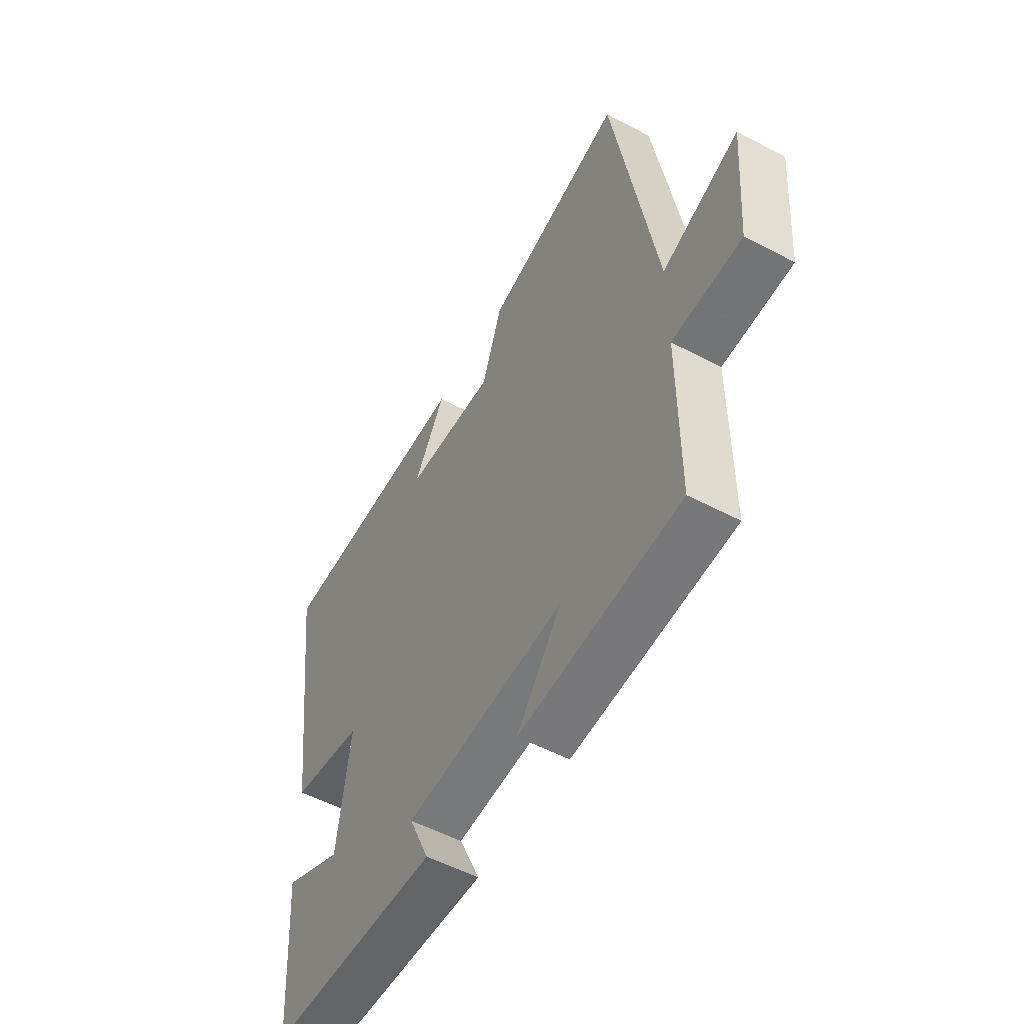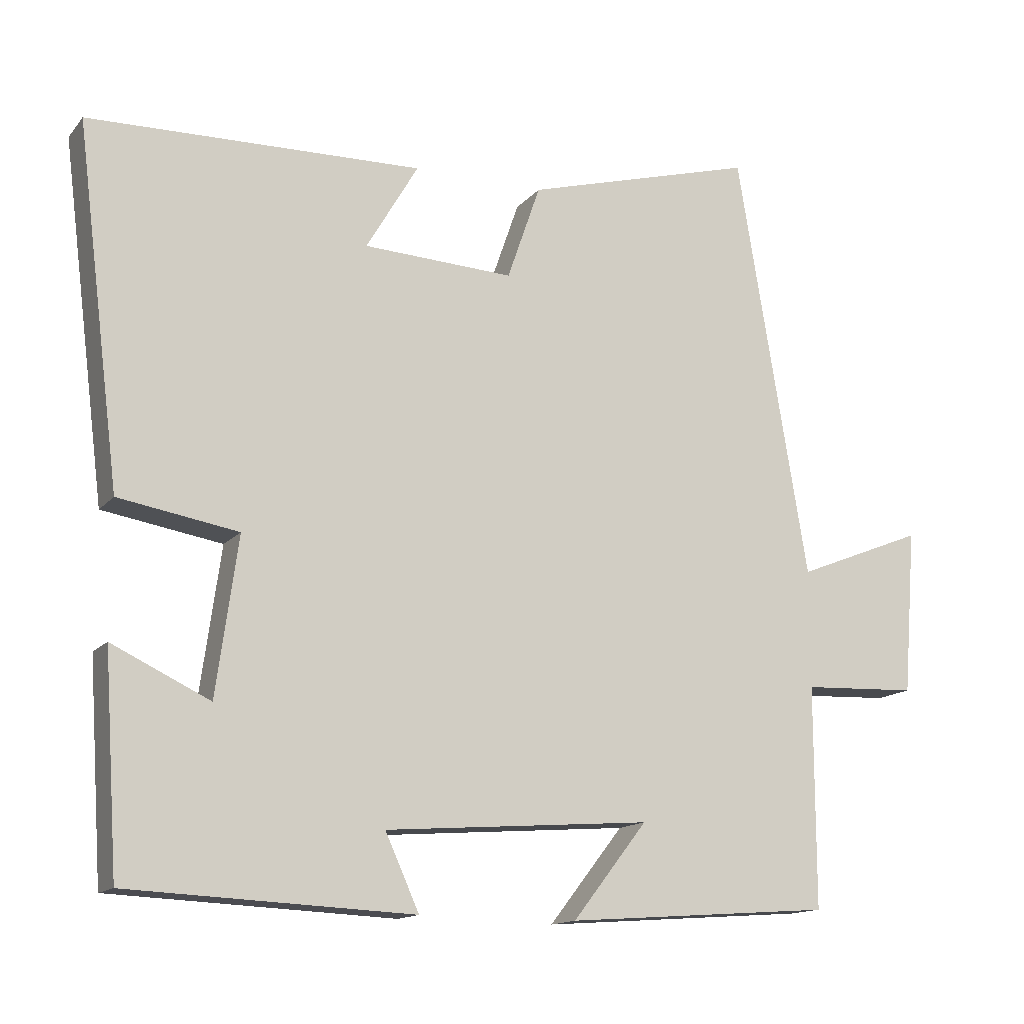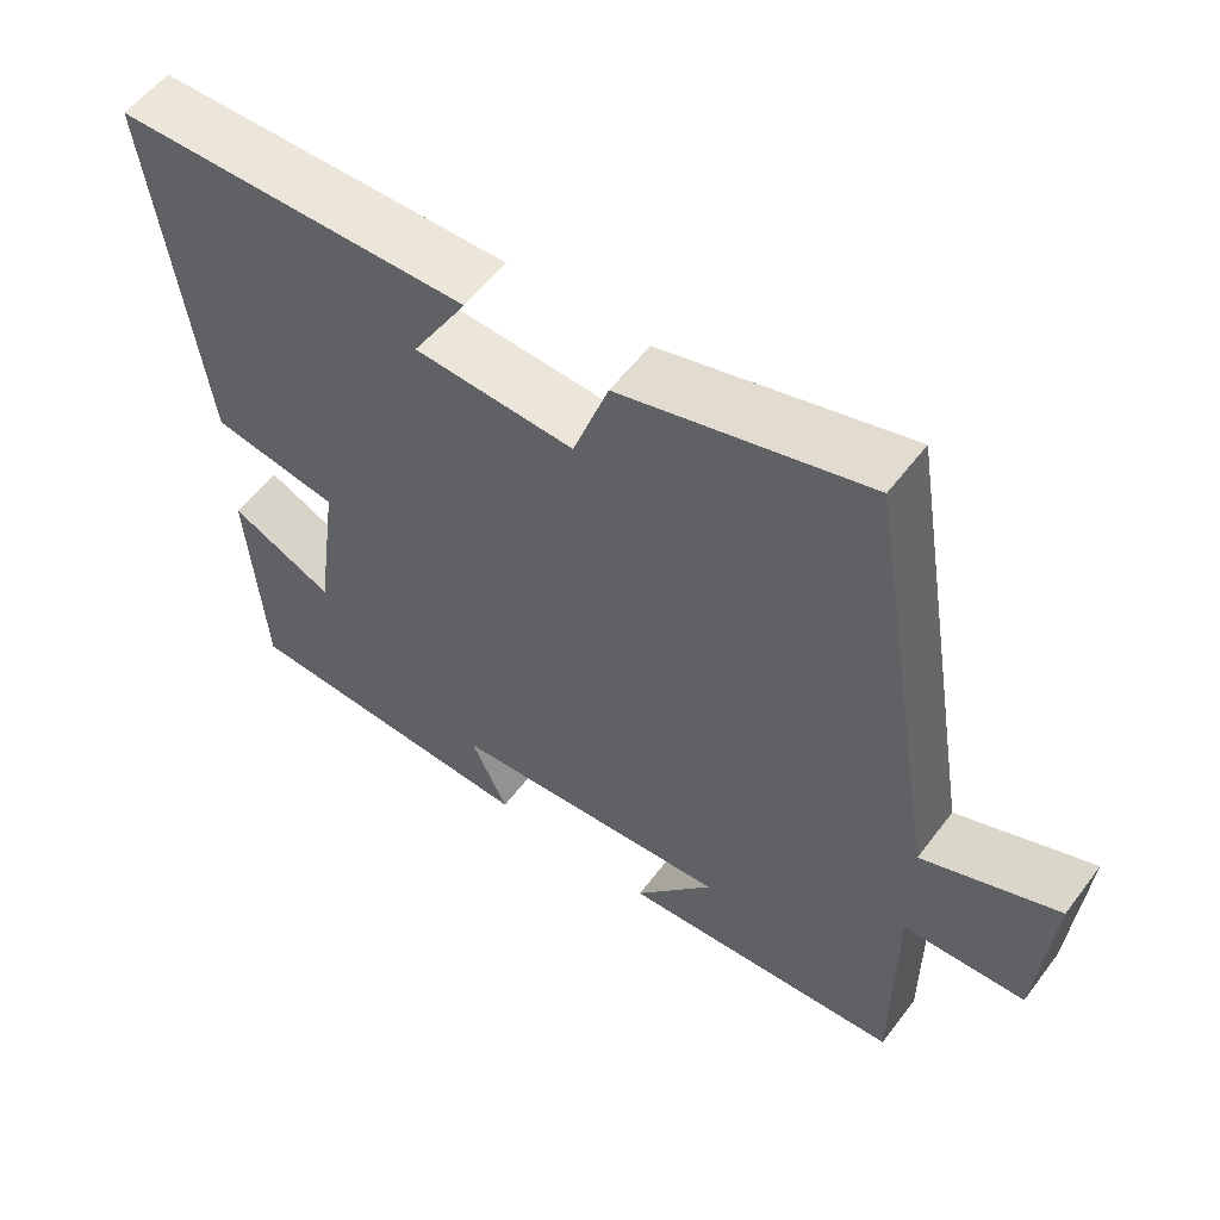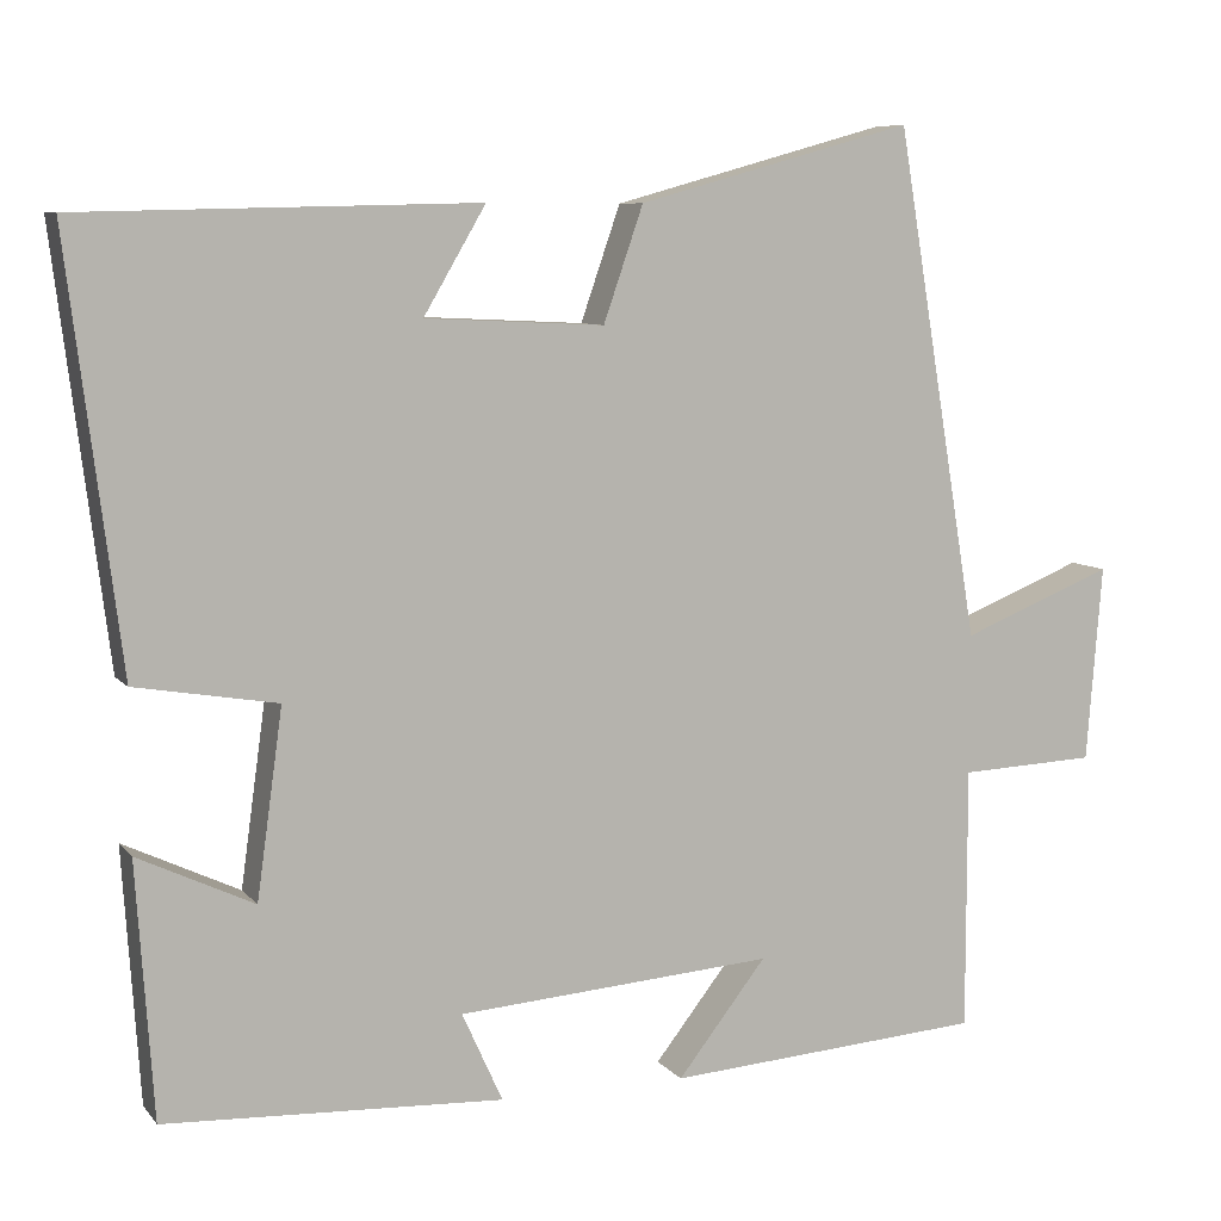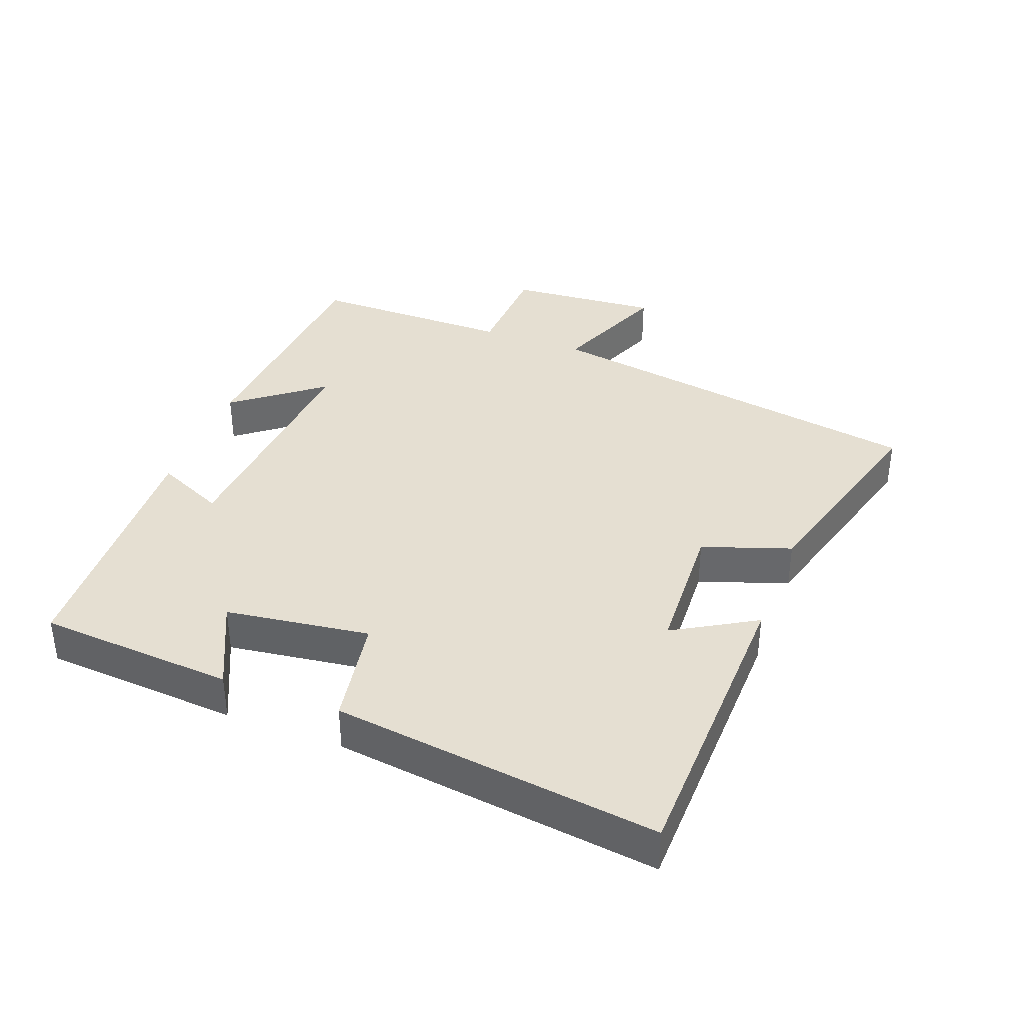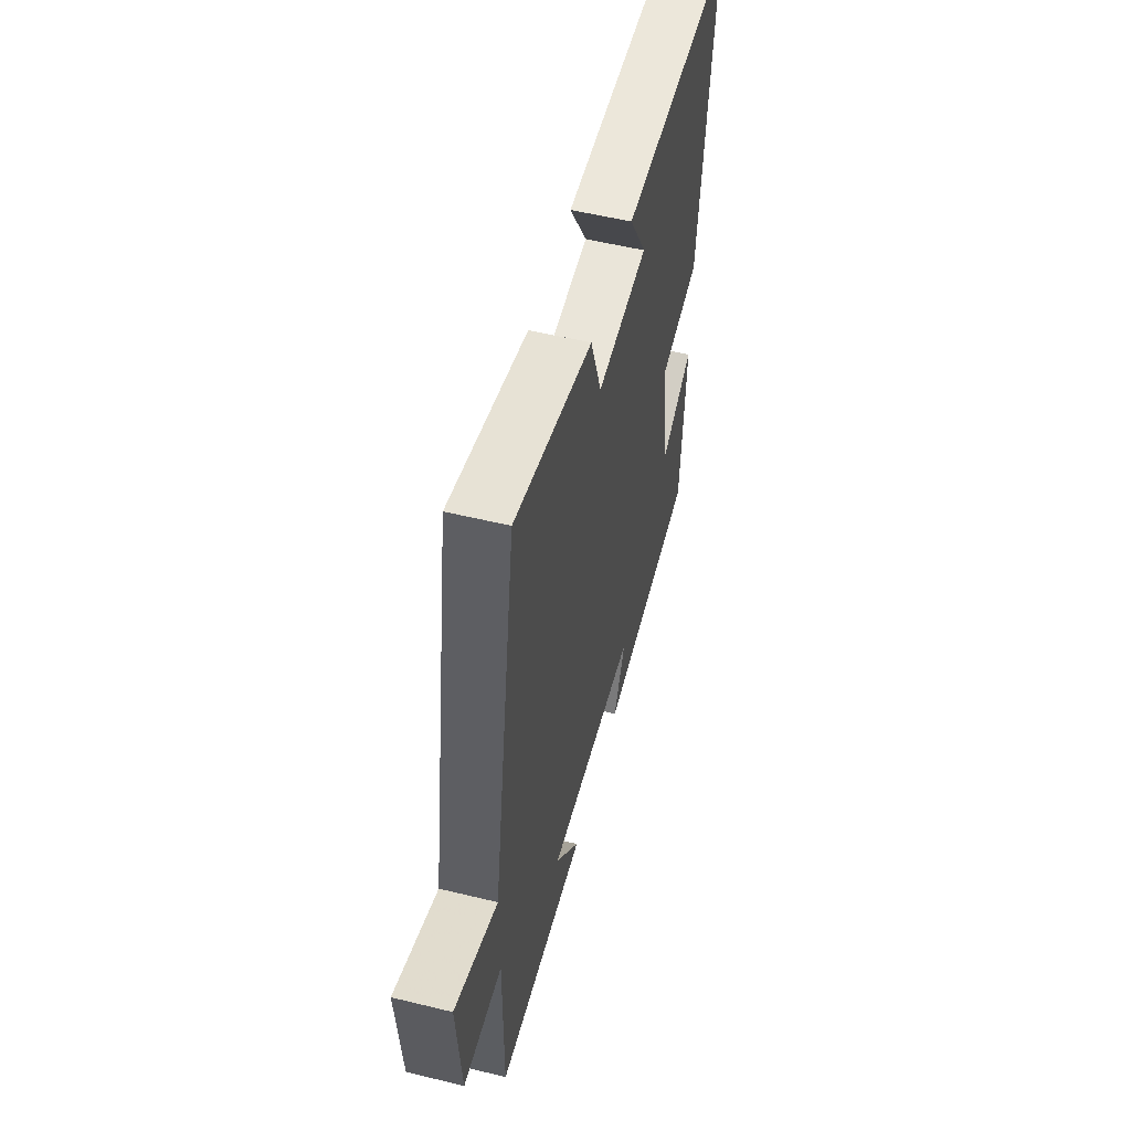
<metadata>
{"format":"obj","ext":"obj","renderer":"f3d","projection":"perspective","resolution":1024,"background":"white","views":[{"elev":-53.7,"azim":60.6,"up":"+Z"},{"elev":-14.3,"azim":-24.9,"up":"+Z"},{"elev":56.3,"azim":36.6,"up":"+Z"},{"elev":7.8,"azim":-21.4,"up":"+Z"},{"elev":37.5,"azim":-69.2,"up":"+Y"},{"elev":54.4,"azim":104.5,"up":"+Z"}]}
</metadata>
<code>
v -0.48 0.07 -0.482
v -0.5 0.07 -0.186
v -0.365 0.07 -0.25
v -0.335 0.07 -0.032
v -0.5 0.07 -0.004
v -0.562 0.07 0.489
v -0.1 0.07 0.5
v -0.172 0.07 0.377
v 0.036 0.07 0.367
v 0.082 0.07 0.5
v 0.402 0.07 0.589
v 0.5 0.07 -0.003
v 0.677 0.07 0.068
v 0.659 0.07 -0.16
v 0.5 0.07 -0.167
v 0.5 0.07 -0.473
v 0.131 0.07 -0.5
v 0.234 0.07 -0.368
v -0.134 0.07 -0.396
v -0.087 0.07 -0.5
v -0.48 0 -0.482
v -0.5 0 -0.186
v -0.365 0 -0.25
v -0.335 0 -0.032
v -0.5 0 -0.004
v -0.562 0 0.489
v -0.1 0 0.5
v -0.172 0 0.377
v 0.036 0 0.367
v 0.082 0 0.5
v 0.402 0 0.589
v 0.5 0 -0.003
v 0.677 0 0.068
v 0.659 0 -0.16
v 0.5 0 -0.167
v 0.5 0 -0.473
v 0.131 0 -0.5
v 0.234 0 -0.368
v -0.134 0 -0.396
v -0.087 0 -0.5
f 1 2 3
f 20 1 3
f 19 20 3
f 18 19 3 4
f 15 16 17 18
f 15 18 4
f 12 13 14 15
f 11 12 15
f 10 11 15
f 9 10 15
f 15 4 5
f 9 15 5
f 8 9 5
f 5 6 7 8
f 23 22 21
f 23 21 40
f 23 40 39
f 24 23 39 38
f 38 37 36 35
f 24 38 35
f 35 34 33 32
f 35 32 31
f 35 31 30
f 35 30 29
f 25 24 35
f 25 35 29
f 25 29 28
f 28 27 26 25
f 1 21 22 2
f 2 22 23 3
f 3 23 24 4
f 4 24 25 5
f 5 25 26 6
f 6 26 27 7
f 7 27 28 8
f 8 28 29 9
f 9 29 30 10
f 10 30 31 11
f 11 31 32 12
f 12 32 33 13
f 13 33 34 14
f 14 34 35 15
f 15 35 36 16
f 16 36 37 17
f 17 37 38 18
f 18 38 39 19
f 19 39 40 20
f 20 40 21 1

</code>
